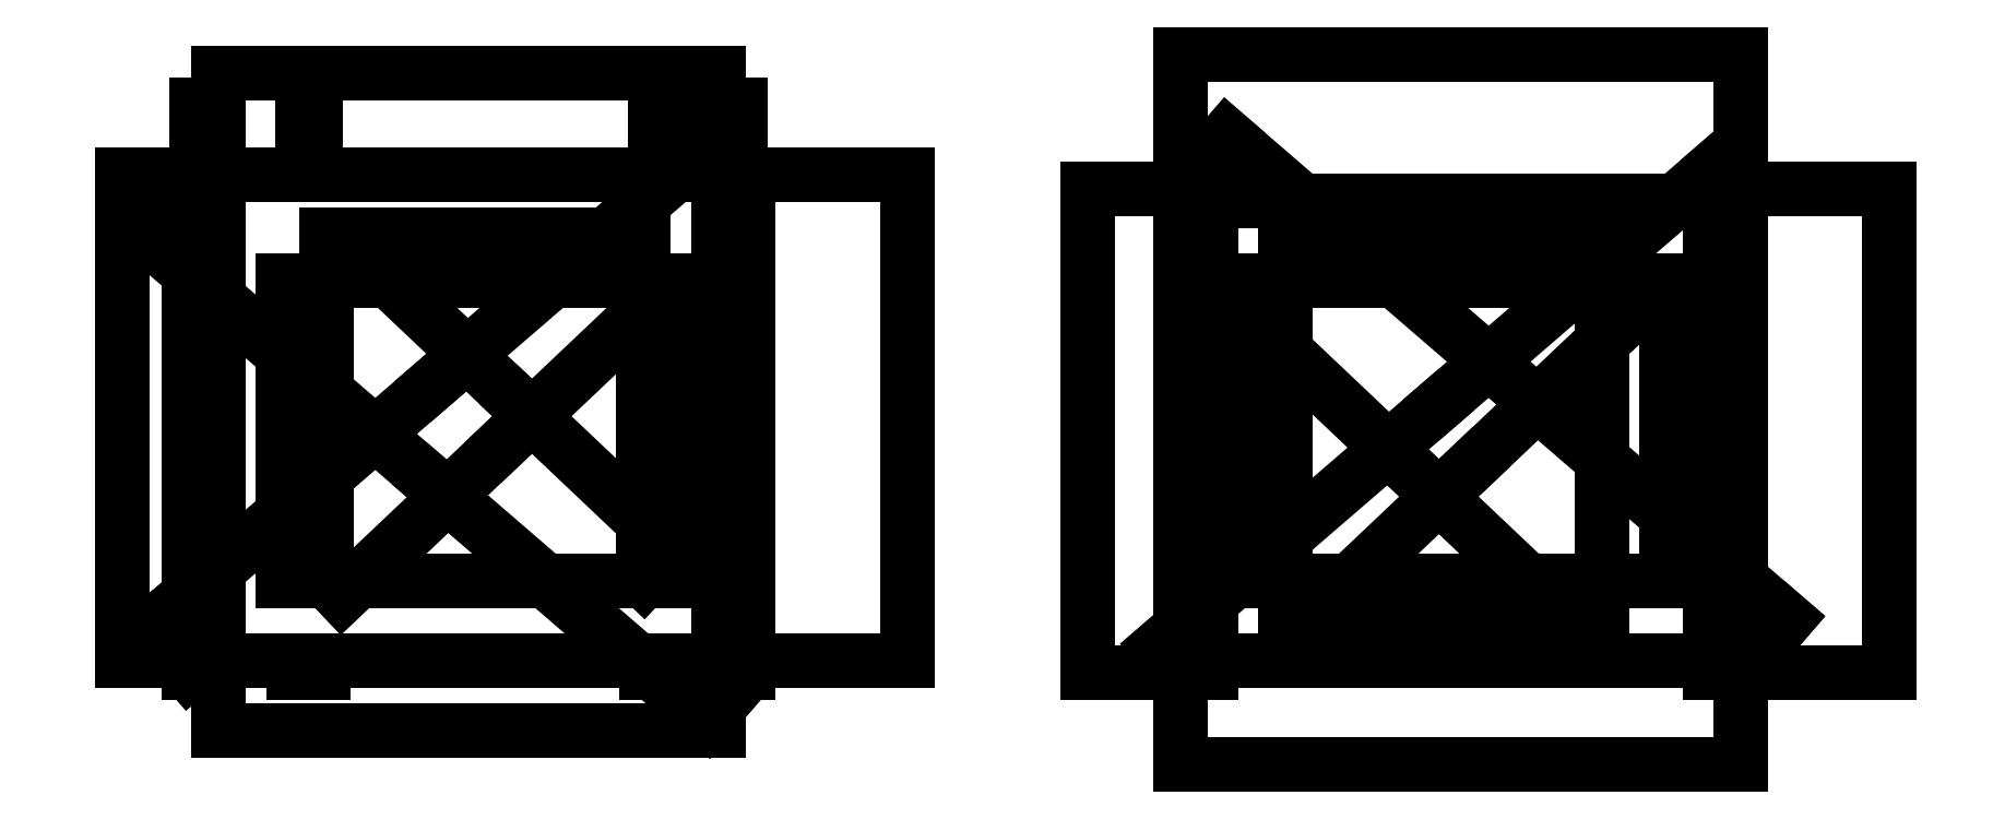
<metadata>
{"format":"dxf","ext":"dxf","renderer":"ezdxf+matplotlib","layout":"modelspace","background":"white","min_lineweight":24,"dpi":150}
</metadata>
<code>
0
SECTION
2
ENTITIES
0
LINE
8
0
10
1033
20
-411.2
30
0
11
1033
21
2489
31
0
0
LINE
8
0
10
1033
20
2489
30
0
11
1213
21
2489
31
0
0
LINE
8
0
10
1213
20
2489
30
0
11
1213
21
-411.2
31
0
0
LINE
8
0
10
1033
20
-411.2
30
0
11
1213
21
-411.2
31
0
0
LINE
8
0
10
1083
20
2489
30
0
11
1083
21
2999
31
0
0
LINE
8
0
10
1163
20
2489
30
0
11
1163
21
2999
31
0
0
LINE
8
0
10
1083
20
2999
30
0
11
1163
21
2999
31
0
0
LINE
8
0
10
1663
20
-411.2
30
0
11
1663
21
-341.2
31
0
0
LINE
8
0
10
1843
20
-341.2
30
0
11
1843
21
-411.2
31
0
0
LINE
8
0
10
1663
20
-411.2
30
0
11
1843
21
-411.2
31
0
0
LINE
8
0
10
1713
20
2579
30
0
11
1713
21
2999
31
0
0
LINE
8
0
10
1793
20
2579
30
0
11
1793
21
2999
31
0
0
LINE
8
0
10
1713
20
2999
30
0
11
1793
21
2999
31
0
0
LINE
8
0
10
3783
20
-411.2
30
0
11
3783
21
-341.2
31
0
0
LINE
8
0
10
3963
20
-341.2
30
0
11
3963
21
-411.2
31
0
0
LINE
8
0
10
3783
20
-411.2
30
0
11
3963
21
-411.2
31
0
0
LINE
8
0
10
3833
20
2579
30
0
11
3833
21
2999
31
0
0
LINE
8
0
10
3913
20
2579
30
0
11
3913
21
2999
31
0
0
LINE
8
0
10
3833
20
2999
30
0
11
3913
21
2999
31
0
0
LINE
8
0
10
4213
20
-411.2
30
0
11
4213
21
2489
31
0
0
LINE
8
0
10
4213
20
2489
30
0
11
4393
21
2489
31
0
0
LINE
8
0
10
4393
20
2489
30
0
11
4393
21
-411.2
31
0
0
LINE
8
0
10
4213
20
-411.2
30
0
11
4393
21
-411.2
31
0
0
LINE
8
0
10
4263
20
2489
30
0
11
4263
21
2999
31
0
0
LINE
8
0
10
4343
20
2489
30
0
11
4343
21
2999
31
0
0
LINE
8
0
10
4263
20
2999
30
0
11
4343
21
2999
31
0
0
LINE
8
0
10
1213
20
-341.2
30
0
11
4213
21
-341.2
31
0
0
LINE
8
0
10
1213
20
2579
30
0
11
1213
21
2489
31
0
0
LINE
8
0
10
4213
20
2579
30
0
11
4213
21
2489
31
0
0
LINE
8
0
10
1213
20
2579
30
0
11
4213
21
2579
31
0
0
LINE
8
0
10
6987
20
-411.2
30
0
11
6987
21
2489
31
0
0
LINE
8
0
10
6987
20
2489
30
0
11
7167
21
2489
31
0
0
LINE
8
0
10
7167
20
2489
30
0
11
7167
21
-411.2
31
0
0
LINE
8
0
10
6987
20
-411.2
30
0
11
7167
21
-411.2
31
0
0
LINE
8
0
10
1.017e+04
20
-411.2
30
0
11
1.017e+04
21
2489
31
0
0
LINE
8
0
10
1.017e+04
20
2489
30
0
11
1.035e+04
21
2489
31
0
0
LINE
8
0
10
1.035e+04
20
2489
30
0
11
1.035e+04
21
-411.2
31
0
0
LINE
8
0
10
1.017e+04
20
-411.2
30
0
11
1.035e+04
21
-411.2
31
0
0
LINE
8
0
10
7167
20
-341.2
30
0
11
1.017e+04
21
-341.2
31
0
0
LINE
8
0
10
7167
20
2419
30
0
11
1.017e+04
21
2419
31
0
0
LINE
8
0
10
1863
20
138.8
30
0
11
3763
21
138.8
31
0
0
LINE
8
0
10
3763
20
138.8
30
0
11
3763
21
1939
31
0
0
LINE
8
0
10
1863
20
1939
30
0
11
3763
21
1939
31
0
0
LINE
8
0
10
7617
20
1939
30
0
11
9517
21
1939
31
0
0
LINE
8
0
10
7617
20
138.8
30
0
11
9517
21
138.8
31
0
0
LINE
8
0
10
7617
20
1939
30
0
11
7617
21
138.8
31
0
0
LINE
8
0
10
9517
20
138.8
30
0
11
9517
21
1939
31
0
0
LINE
8
0
10
1863
20
1939
30
0
11
1863
21
138.8
31
0
0
DIMENSION
8
windows_long_00
280
     0
2
*D7
10
3763
20
2219
30
0
11
2813
21
2219
31
0
70
    32
71
     5
42
1900
73
     0
74
     0
75
     0
3
Standard
13
1863
23
1939
33
0
14
3763
24
1939
34
0
0
DIMENSION
8
windows_width_01
280
     0
2
*D9
10
1596
20
138.8
30
0
11
1596
21
1039
31
0
70
    32
71
     5
42
1800
73
     0
74
     0
75
     0
3
Standard
13
1863
23
1939
33
0
14
1863
24
138.8
34
0
50
90
0
DIMENSION
8
windows_width _00
280
     0
2
*D10
10
4045
20
138.8
30
0
11
4045
21
1039
31
0
70
    32
71
     5
42
1800
73
     0
74
     0
75
     0
3
Standard
13
3763
23
1939
33
0
14
3763
24
138.8
34
0
50
90
0
DIMENSION
8
wall_long_00
280
     0
2
*D11
10
4213
20
3187
30
0
11
2713
21
3187
31
0
70
    32
71
     5
42
3000
73
     0
74
     0
75
     0
3
Standard
13
1213
23
2579
33
0
14
4213
24
2579
34
0
0
DIMENSION
8
wall_long_01
280
     0
2
*D12
10
4213
20
-759.5
30
0
11
2713
21
-759.5
31
0
70
    32
71
     5
42
3000
73
     0
74
     0
75
     0
3
Standard
13
1213
23
-341.2
33
0
14
4213
24
-341.2
34
0
0
DIMENSION
8
wall_width_00
280
     0
2
*D13
10
5349
20
-341.2
30
0
11
5349
21
1119
31
0
70
    32
71
     5
42
2920
73
     0
74
     0
75
     0
3
Standard
13
4213
23
2579
33
0
14
4213
24
-341.2
34
0
50
90
0
DIMENSION
8
wall_width_01
280
     0
2
*D14
10
634.1
20
-341.2
30
0
11
634.1
21
1119
31
0
70
    32
71
     5
42
2920
73
     0
74
     0
75
     0
3
Standard
13
1213
23
2579
33
0
14
1213
24
-341.2
34
0
50
90
0
DIMENSION
8
wall_long_10
280
     0
2
*D15
10
1.035e+04
20
3297
30
0
11
8667
21
3297
31
0
70
    32
71
     5
42
3360
73
     0
74
     0
75
     0
3
Standard
13
6987
23
2489
33
0
14
1.035e+04
24
2489
34
0
0
DIMENSION
8
wall_long_11
280
     0
2
*D16
10
1.035e+04
20
-962.2
30
0
11
8667
21
-962.2
31
0
70
    32
71
     5
42
3360
73
     0
74
     0
75
     0
3
Standard
13
6987
23
-411.2
33
0
14
1.035e+04
24
-411.2
34
0
0
DIMENSION
8
wall_width_10
280
     0
2
*D17
10
1.124e+04
20
-411.2
30
0
11
1.124e+04
21
1039
31
0
70
    32
71
     5
42
2900
73
     0
74
     0
75
     0
3
Standard
13
1.035e+04
23
2489
33
0
14
1.035e+04
24
-411.2
34
0
50
90
0
DIMENSION
8
wall_width_11
280
     0
2
*D18
10
6426
20
-411.2
30
0
11
6426
21
1039
31
0
70
    32
71
     5
42
2900
73
     0
74
     0
75
     0
3
Standard
13
6987
23
2489
33
0
14
6987
24
-411.2
34
0
50
90
0
DIMENSION
8
windows_long_10
280
     0
2
*D19
10
9517
20
2162
30
0
11
8567
21
2162
31
0
70
    32
71
     5
42
1900
73
     0
74
     0
75
     0
3
Standard
13
7617
23
1939
33
0
14
9517
24
1939
34
0
0
DIMENSION
8
windows_width_10
280
     0
2
*D20
10
9904
20
138.8
30
0
11
9904
21
1039
31
0
70
    32
71
     5
42
1800
73
     0
74
     0
75
     0
3
Standard
13
9517
23
1939
33
0
14
9517
24
138.8
34
0
50
90
0
DIMENSION
8
windows_long_11
280
     0
2
*D21
10
7617
20
-145.1
30
0
11
8567
21
-145.1
31
0
70
    32
71
     5
42
1900
73
     0
74
     0
75
     0
3
Standard
13
9517
23
138.8
33
0
14
7617
24
138.8
34
0
0
DIMENSION
8
windows_width_11
280
     0
2
*D22
10
7383
20
1939
30
0
11
7383
21
1039
31
0
70
    32
71
     5
42
1800
73
     0
74
     0
75
     0
3
Standard
13
7617
23
138.8
33
0
14
7617
24
1939
34
0
50
90
0
DIMENSION
8
windows_diagnol_01
280
     0
2
*D23
10
3939
20
324.8
30
0
11
2989
21
1225
31
0
70
    33
71
     5
42
2617
73
     0
74
     0
75
     0
3
Standard
13
1863
23
1939
33
0
14
3763
24
138.8
34
0
0
DIMENSION
8
windows_diagnol_00
280
     0
2
*D24
10
1951
20
45.69
30
0
11
2901
21
945.7
31
0
70
    33
71
     5
42
2617
73
     0
74
     0
75
     0
3
Standard
13
3763
23
1939
33
0
14
1863
24
138.8
34
0
0
DIMENSION
8
windows_diagnol_11
280
     0
2
*D25
10
9306
20
-84.48
30
0
11
8356
21
815.5
31
0
70
    33
71
     5
42
2617
73
     0
74
     0
75
     0
3
Standard
13
7617
23
1939
33
0
14
9517
24
138.8
34
0
0
DIMENSION
8
windows_diagnol_10
280
     0
2
*D26
10
7800
20
-53.5
30
0
11
8750
21
846.5
31
0
70
    33
71
     5
42
2617
73
     0
74
     0
75
     0
3
Standard
13
9517
23
1939
33
0
14
7617
24
138.8
34
0
0
DIMENSION
8
wall_diagnol_01
280
     0
2
*D27
10
4145
20
-698.8
30
0
11
2465
21
751.2
31
0
70
    33
71
     5
42
4438
73
     0
74
     0
75
     0
3
Standard
13
1033
23
2489
33
0
14
4393
24
-411.2
34
0
0
DIMENSION
8
wall_diagnol_00
280
     0
2
*D28
10
4163
20
2756
30
0
11
2483
21
1306
31
0
70
    33
71
     5
42
4438
73
     0
74
     0
75
     0
3
Standard
13
1033
23
-411.2
33
0
14
4393
24
2489
34
0
0
DIMENSION
8
wall_diagnol_11
280
     0
2
*D29
10
1.062e+04
20
-90.26
30
0
11
8944
21
1360
31
0
70
    33
71
     5
42
4438
73
     0
74
     0
75
     0
3
Standard
13
6987
23
2489
33
0
14
1.035e+04
24
-411.2
34
0
0
DIMENSION
8
wall_diagnol_10
280
     0
2
*D30
10
6854
20
-256.4
30
0
11
8534
21
1194
31
0
70
    33
71
     5
42
4438
73
     0
74
     0
75
     0
3
Standard
13
1.035e+04
23
2489
33
0
14
6987
24
-411.2
34
0
0
VIEWPORT
8
0
348
8A
10
17.25
20
11.5
30
0
40
36.34
41
27.13
68
     1
69
     1
12
17.25
22
11.5
13
0
23
0
14
0.5
24
0.5
15
0.5
25
0.5
16
0
26
0
36
1
17
0
27
0
37
0
42
50
43
0
44
0
45
27.13
50
0
51
0
72
  1000
90
    32864
1

281
     0
71
     1
74
     0
110
0
120
0
130
0
111
1
121
0
131
0
112
0
122
1
132
0
79
     0
146
0
170
     0
61
     5
292
     1
282
     1
141
0
142
0
63
   250
421
  3355443
0
ENDSEC
0
EOF

</code>
